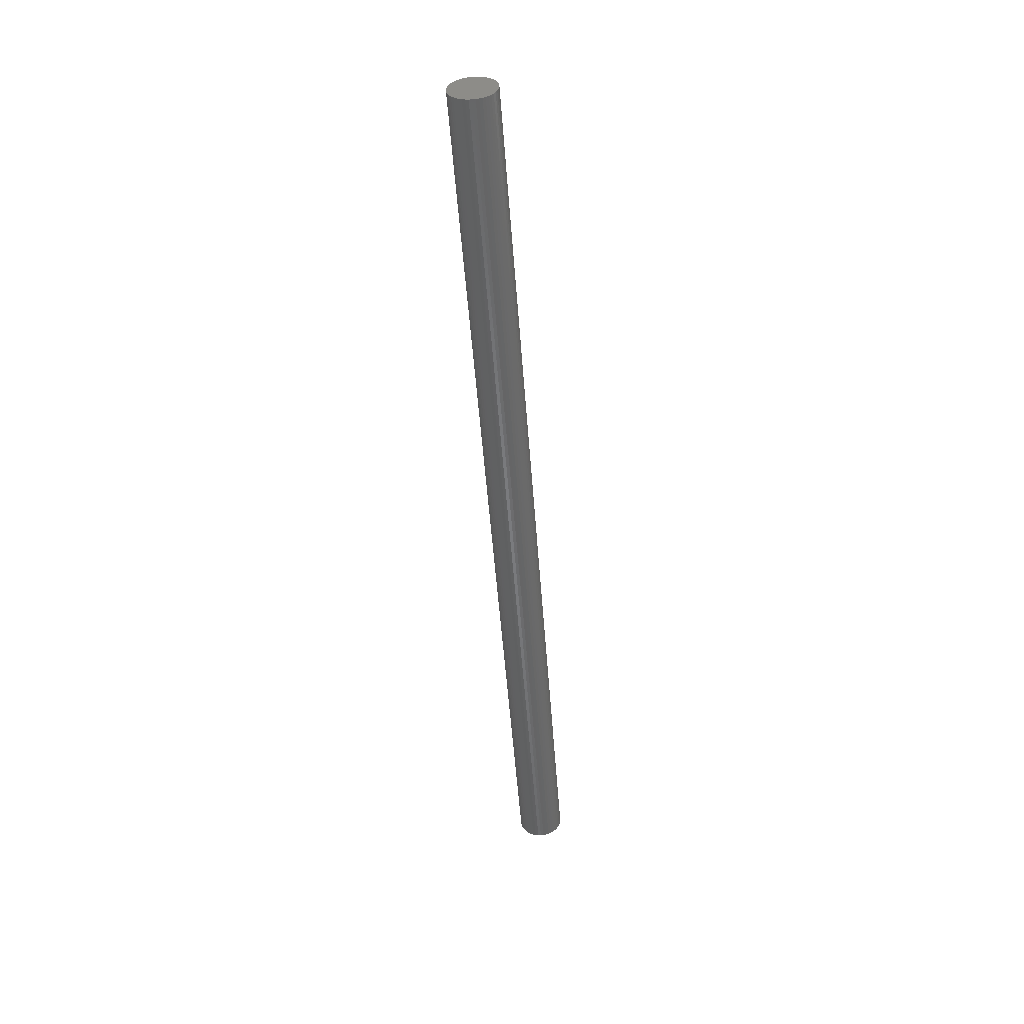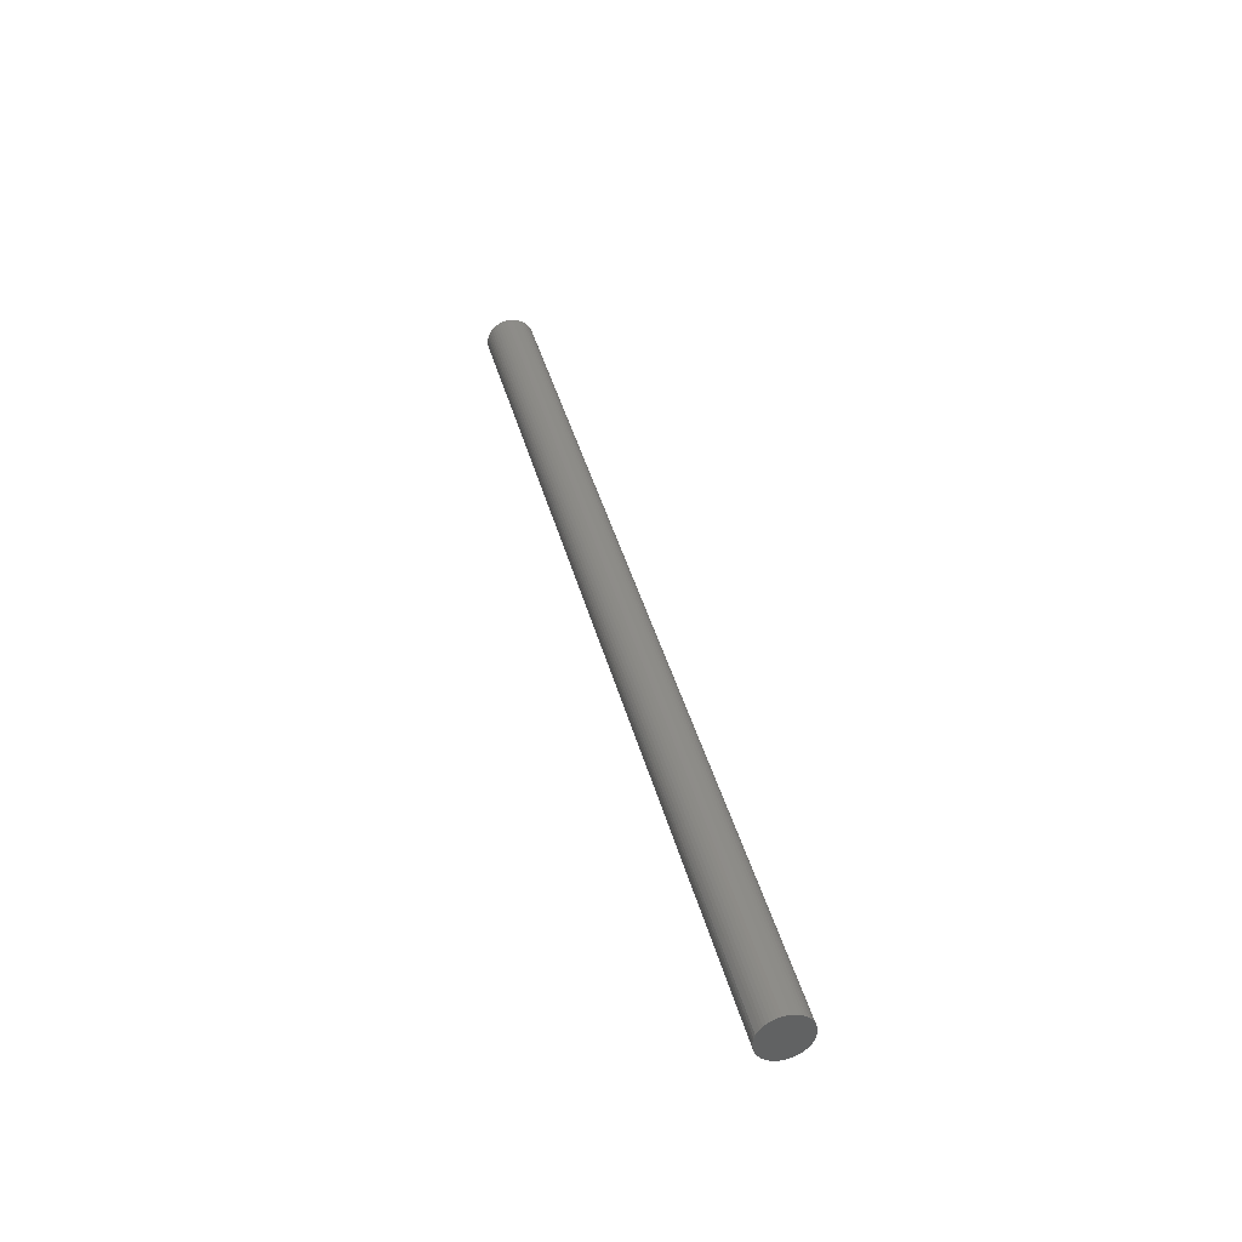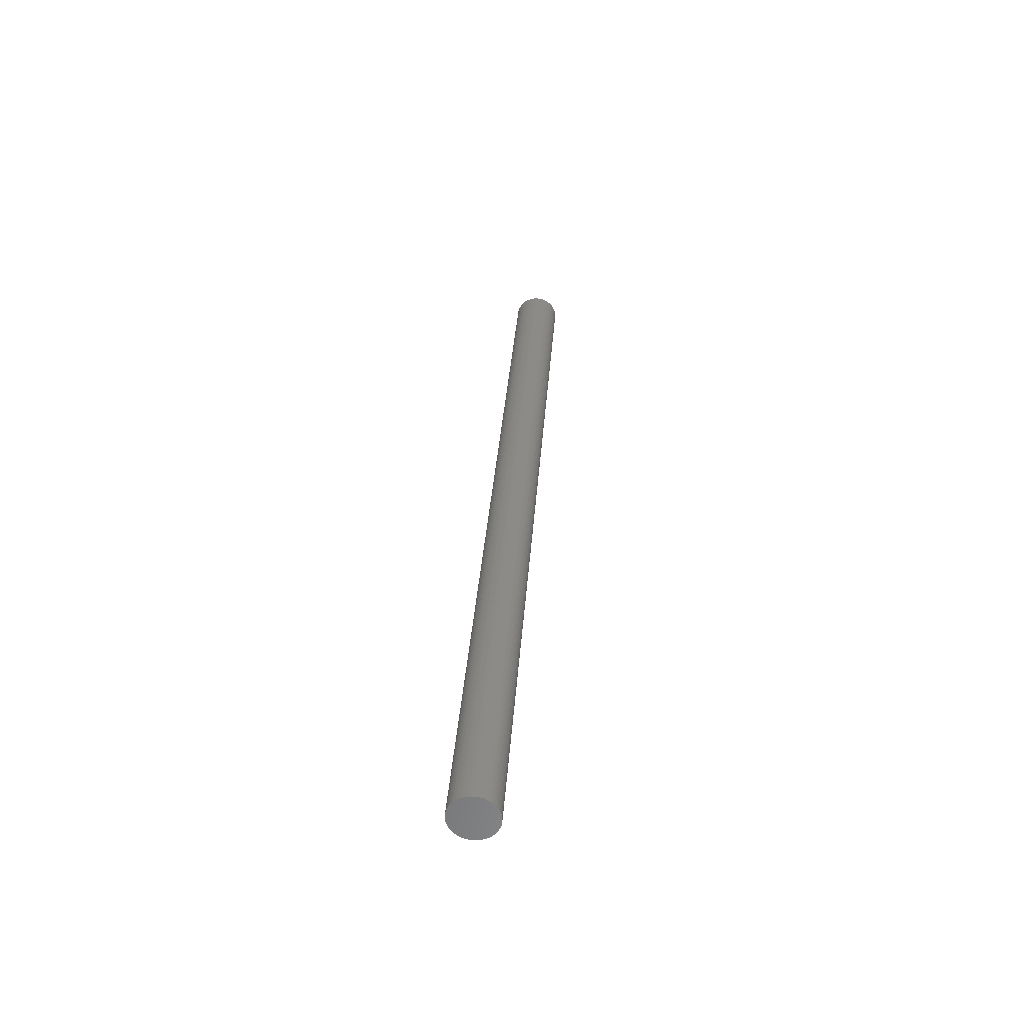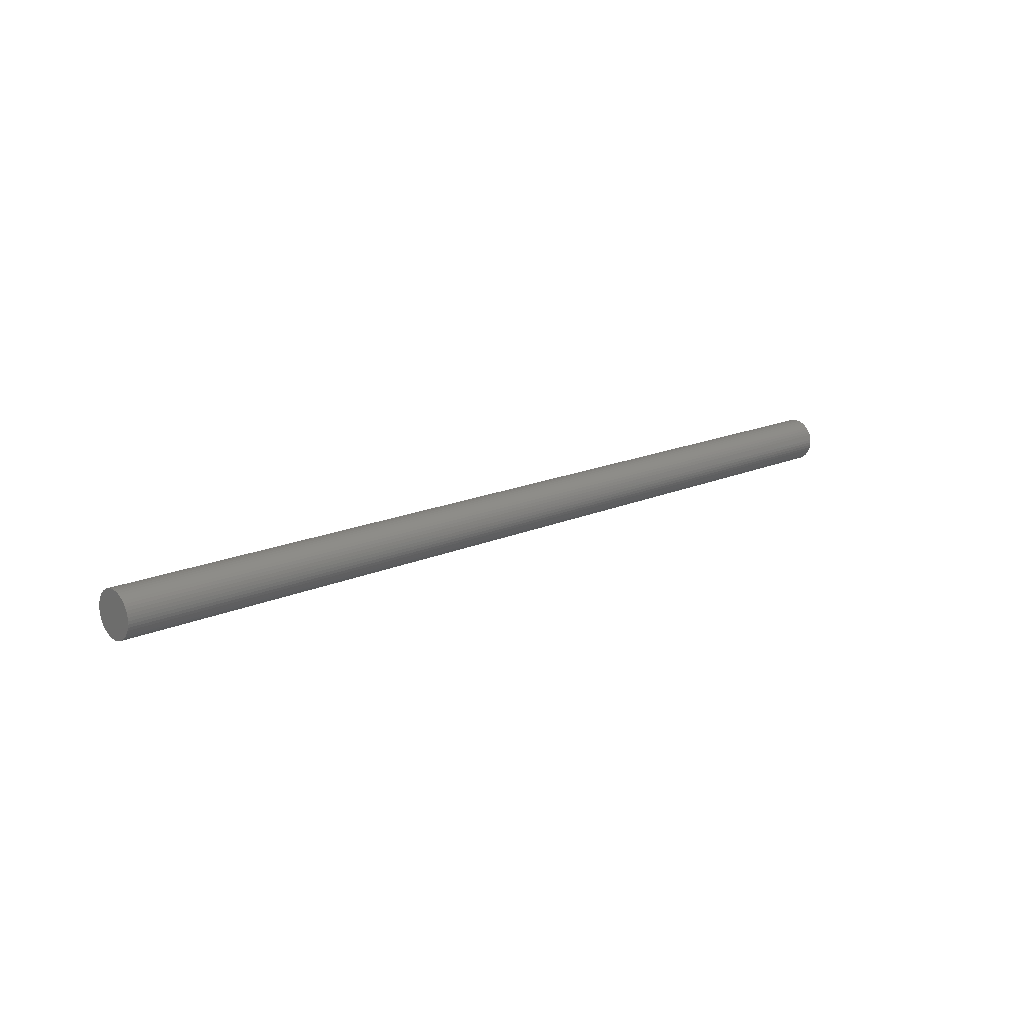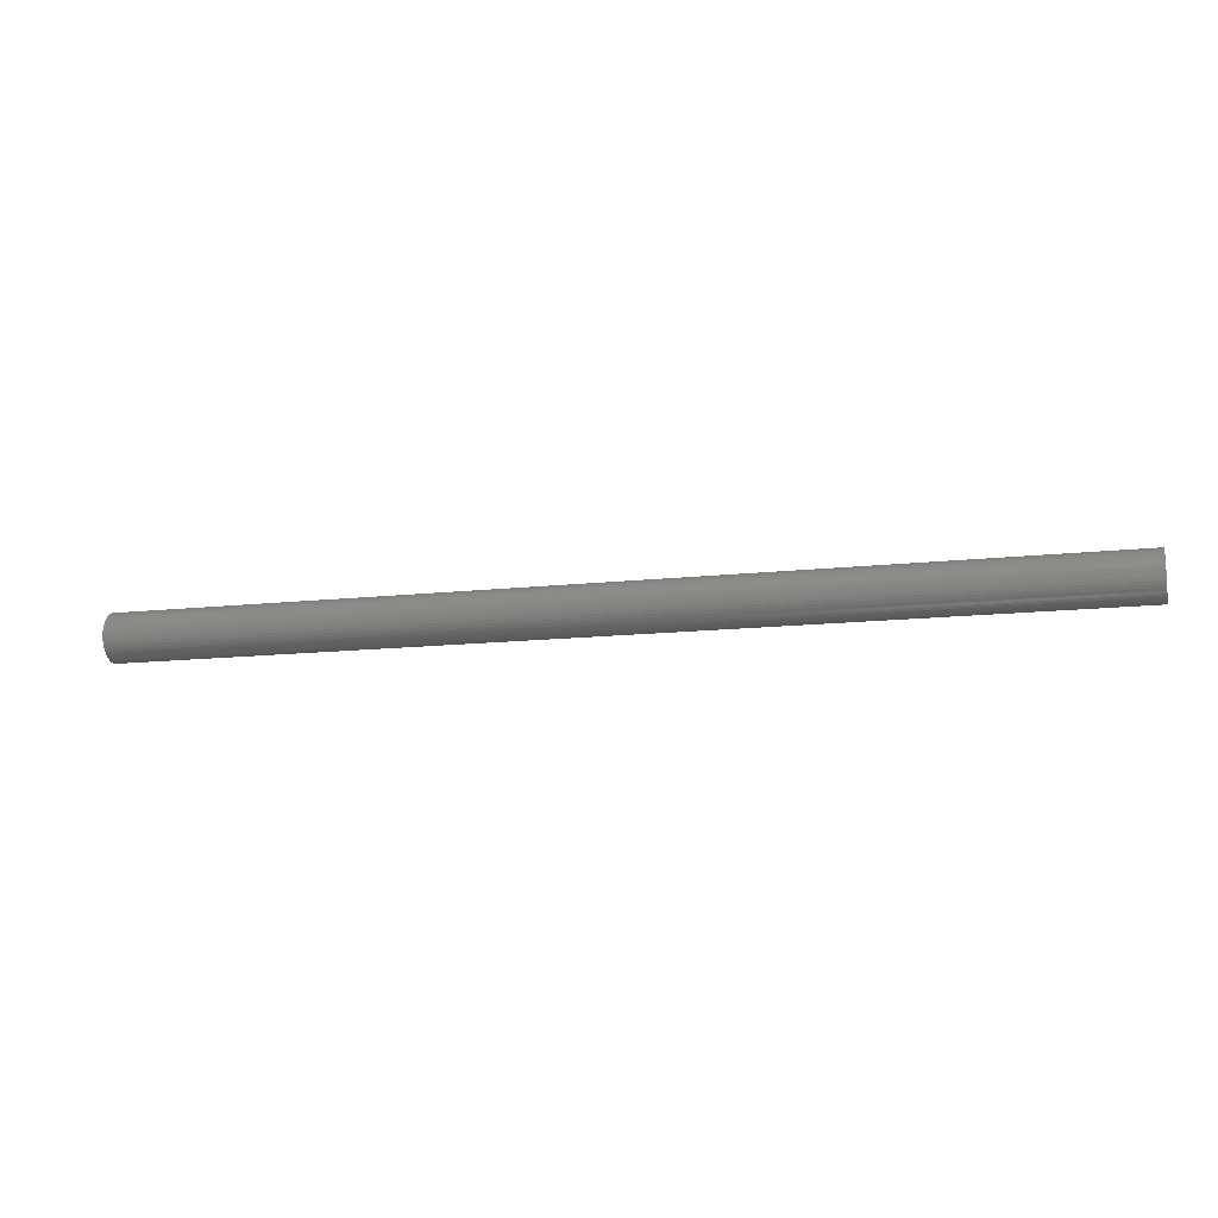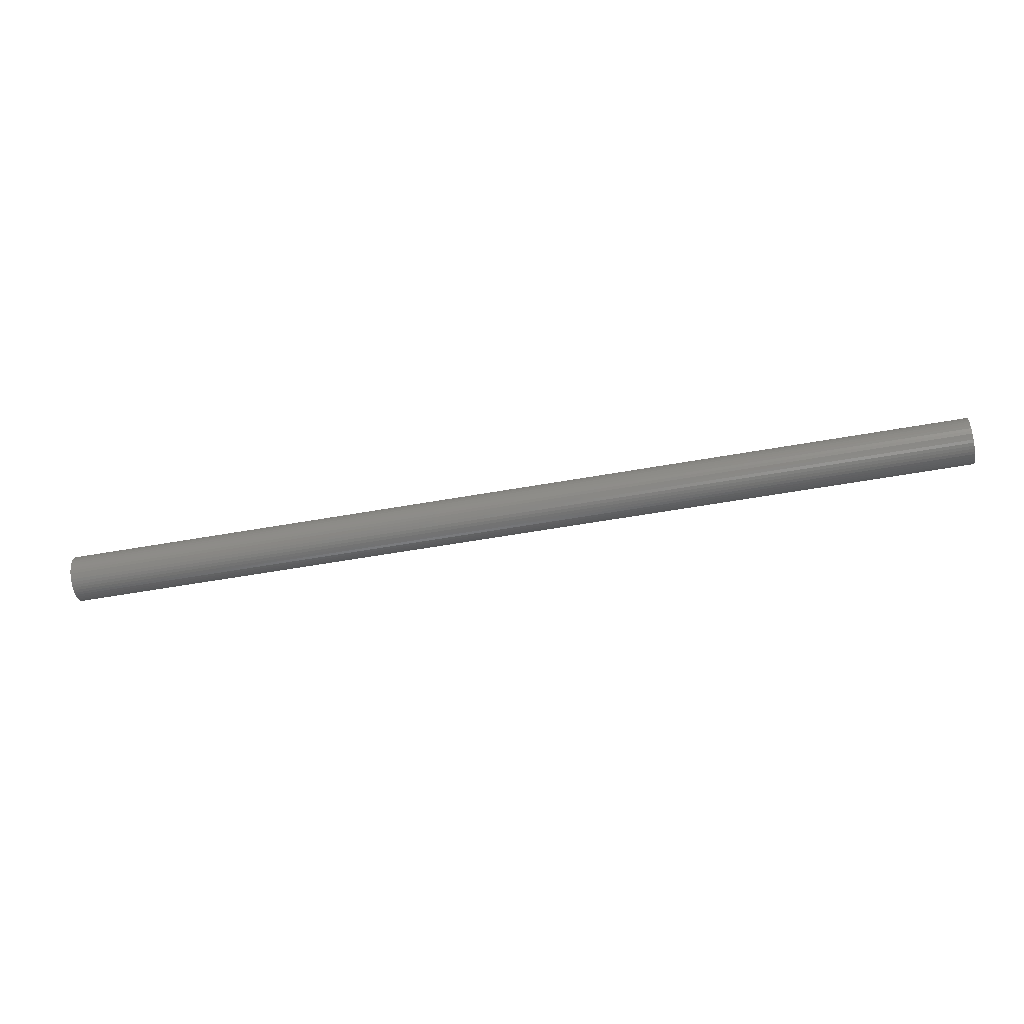
<metadata>
{"format":"stl","ext":"stl","renderer":"f3d","projection":"perspective","resolution":1024,"background":"white","views":[{"elev":-52.2,"azim":-85.8,"up":"+Z"},{"elev":39.0,"azim":76.1,"up":"+Z"},{"elev":32.0,"azim":93.8,"up":"+Z"},{"elev":16.0,"azim":-43.1,"up":"+Z"},{"elev":-14.1,"azim":-166.3,"up":"+Z"},{"elev":-54.3,"azim":-169.2,"up":"+Y"}]}
</metadata>
<code>
# stl→obj: 98 verts, 192 faces
v -20 0 0
v -20 0.9914 0.1305
v -20 1 0
v -20 0.9659 0.2588
v -20 0.9239 0.3827
v -20 0.866 0.5
v -20 0.7934 0.6088
v -20 0.7071 0.7071
v -20 0.6088 0.7934
v -20 0.5 0.866
v -20 0.3827 0.9239
v -20 0.2588 0.9659
v -20 0.1305 0.9914
v -20 0 1
v -20 -0.1305 0.9914
v -20 -0.2588 0.9659
v -20 -0.3827 0.9239
v -20 -0.5 0.866
v -20 -0.6088 0.7934
v -20 -0.7071 0.7071
v -20 -0.7934 0.6088
v -20 -0.866 0.5
v -20 -0.9239 0.3827
v -20 -0.9659 0.2588
v -20 -0.9914 0.1305
v -20 -1 0
v -20 -0.9914 -0.1305
v -20 -0.9659 -0.2588
v -20 -0.9239 -0.3827
v -20 -0.866 -0.5
v -20 -0.7934 -0.6088
v -20 -0.7071 -0.7071
v -20 -0.6088 -0.7934
v -20 -0.5 -0.866
v -20 -0.3827 -0.9239
v -20 -0.2588 -0.9659
v -20 -0.1305 -0.9914
v -20 0 -1
v -20 0.1305 -0.9914
v -20 0.2588 -0.9659
v -20 0.3827 -0.9239
v -20 0.5 -0.866
v -20 0.6088 -0.7934
v -20 0.7071 -0.7071
v -20 0.7934 -0.6088
v -20 0.866 -0.5
v -20 0.9239 -0.3827
v -20 0.9659 -0.2588
v -20 0.9914 -0.1305
v 20 1 0
v 20 0.9914 0.1305
v 20 0.9659 0.2588
v 20 0.9239 0.3827
v 20 0.866 0.5
v 20 0.7934 0.6088
v 20 0.7071 0.7071
v 20 0.6088 0.7934
v 20 0.5 0.866
v 20 0.3827 0.9239
v 20 0.2588 0.9659
v 20 0.1305 0.9914
v 20 0 1
v 20 -0.1305 0.9914
v 20 -0.2588 0.9659
v 20 -0.3827 0.9239
v 20 -0.5 0.866
v 20 -0.6088 0.7934
v 20 -0.7071 0.7071
v 20 -0.7934 0.6088
v 20 -0.866 0.5
v 20 -0.9239 0.3827
v 20 -0.9659 0.2588
v 20 -0.9914 0.1305
v 20 -1 0
v 20 -0.9914 -0.1305
v 20 -0.9659 -0.2588
v 20 -0.9239 -0.3827
v 20 -0.866 -0.5
v 20 -0.7934 -0.6088
v 20 -0.7071 -0.7071
v 20 -0.6088 -0.7934
v 20 -0.5 -0.866
v 20 -0.3827 -0.9239
v 20 -0.2588 -0.9659
v 20 -0.1305 -0.9914
v 20 0 -1
v 20 0.1305 -0.9914
v 20 0.2588 -0.9659
v 20 0.3827 -0.9239
v 20 0.5 -0.866
v 20 0.6088 -0.7934
v 20 0.7071 -0.7071
v 20 0.7934 -0.6088
v 20 0.866 -0.5
v 20 0.9239 -0.3827
v 20 0.9659 -0.2588
v 20 0.9914 -0.1305
v 20 0 0
f 1 2 3
f 1 4 2
f 1 5 4
f 1 6 5
f 1 7 6
f 1 8 7
f 1 9 8
f 1 10 9
f 1 11 10
f 1 12 11
f 1 13 12
f 1 14 13
f 1 15 14
f 1 16 15
f 1 17 16
f 1 18 17
f 1 19 18
f 1 20 19
f 1 21 20
f 1 22 21
f 1 23 22
f 1 24 23
f 1 25 24
f 1 26 25
f 1 27 26
f 1 28 27
f 1 29 28
f 1 30 29
f 1 31 30
f 1 32 31
f 1 33 32
f 1 34 33
f 1 35 34
f 1 36 35
f 1 37 36
f 1 38 37
f 1 39 38
f 1 40 39
f 1 41 40
f 1 42 41
f 1 43 42
f 1 44 43
f 1 45 44
f 1 46 45
f 1 47 46
f 1 48 47
f 1 49 48
f 1 3 49
f 2 50 3
f 50 2 51
f 4 51 2
f 51 4 52
f 5 52 4
f 52 5 53
f 6 53 5
f 53 6 54
f 7 54 6
f 54 7 55
f 8 55 7
f 55 8 56
f 9 56 8
f 56 9 57
f 10 57 9
f 57 10 58
f 11 58 10
f 58 11 59
f 12 59 11
f 59 12 60
f 13 60 12
f 60 13 61
f 14 61 13
f 61 14 62
f 15 62 14
f 62 15 63
f 16 63 15
f 63 16 64
f 17 64 16
f 64 17 65
f 18 65 17
f 65 18 66
f 19 66 18
f 66 19 67
f 20 67 19
f 67 20 68
f 21 68 20
f 68 21 69
f 22 69 21
f 69 22 70
f 23 70 22
f 70 23 71
f 24 71 23
f 71 24 72
f 25 72 24
f 72 25 73
f 26 73 25
f 73 26 74
f 27 74 26
f 74 27 75
f 28 75 27
f 75 28 76
f 29 76 28
f 76 29 77
f 30 77 29
f 77 30 78
f 31 78 30
f 78 31 79
f 32 79 31
f 79 32 80
f 33 80 32
f 80 33 81
f 34 81 33
f 81 34 82
f 35 82 34
f 82 35 83
f 36 83 35
f 83 36 84
f 37 84 36
f 84 37 85
f 38 85 37
f 85 38 86
f 39 86 38
f 86 39 87
f 40 87 39
f 87 40 88
f 41 88 40
f 88 41 89
f 42 89 41
f 89 42 90
f 43 90 42
f 90 43 91
f 44 91 43
f 91 44 92
f 45 92 44
f 92 45 93
f 46 93 45
f 93 46 94
f 47 94 46
f 94 47 95
f 48 95 47
f 95 48 96
f 49 96 48
f 96 49 97
f 3 97 49
f 97 3 50
f 98 50 51
f 98 51 52
f 98 52 53
f 98 53 54
f 98 54 55
f 98 55 56
f 98 56 57
f 98 57 58
f 98 58 59
f 98 59 60
f 98 60 61
f 98 61 62
f 98 62 63
f 98 63 64
f 98 64 65
f 98 65 66
f 98 66 67
f 98 67 68
f 98 68 69
f 98 69 70
f 98 70 71
f 98 71 72
f 98 72 73
f 98 73 74
f 98 74 75
f 98 75 76
f 98 76 77
f 98 77 78
f 98 78 79
f 98 79 80
f 98 80 81
f 98 81 82
f 98 82 83
f 98 83 84
f 98 84 85
f 98 85 86
f 98 86 87
f 98 87 88
f 98 88 89
f 98 89 90
f 98 90 91
f 98 91 92
f 98 92 93
f 98 93 94
f 98 94 95
f 98 95 96
f 98 96 97
f 98 97 50

</code>
